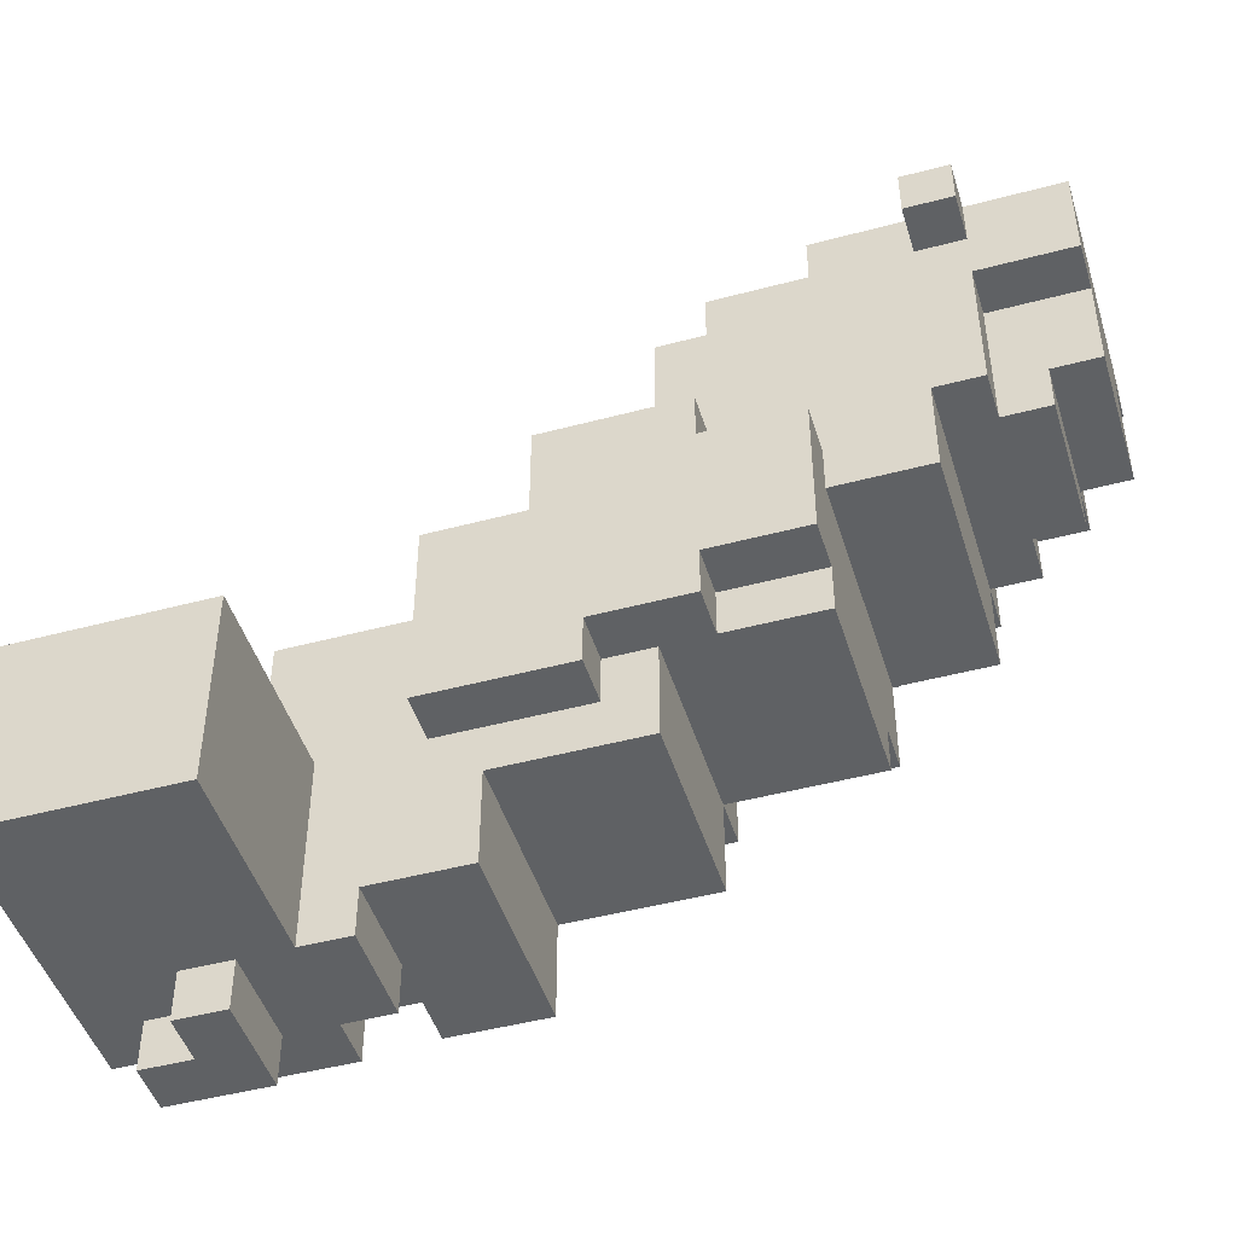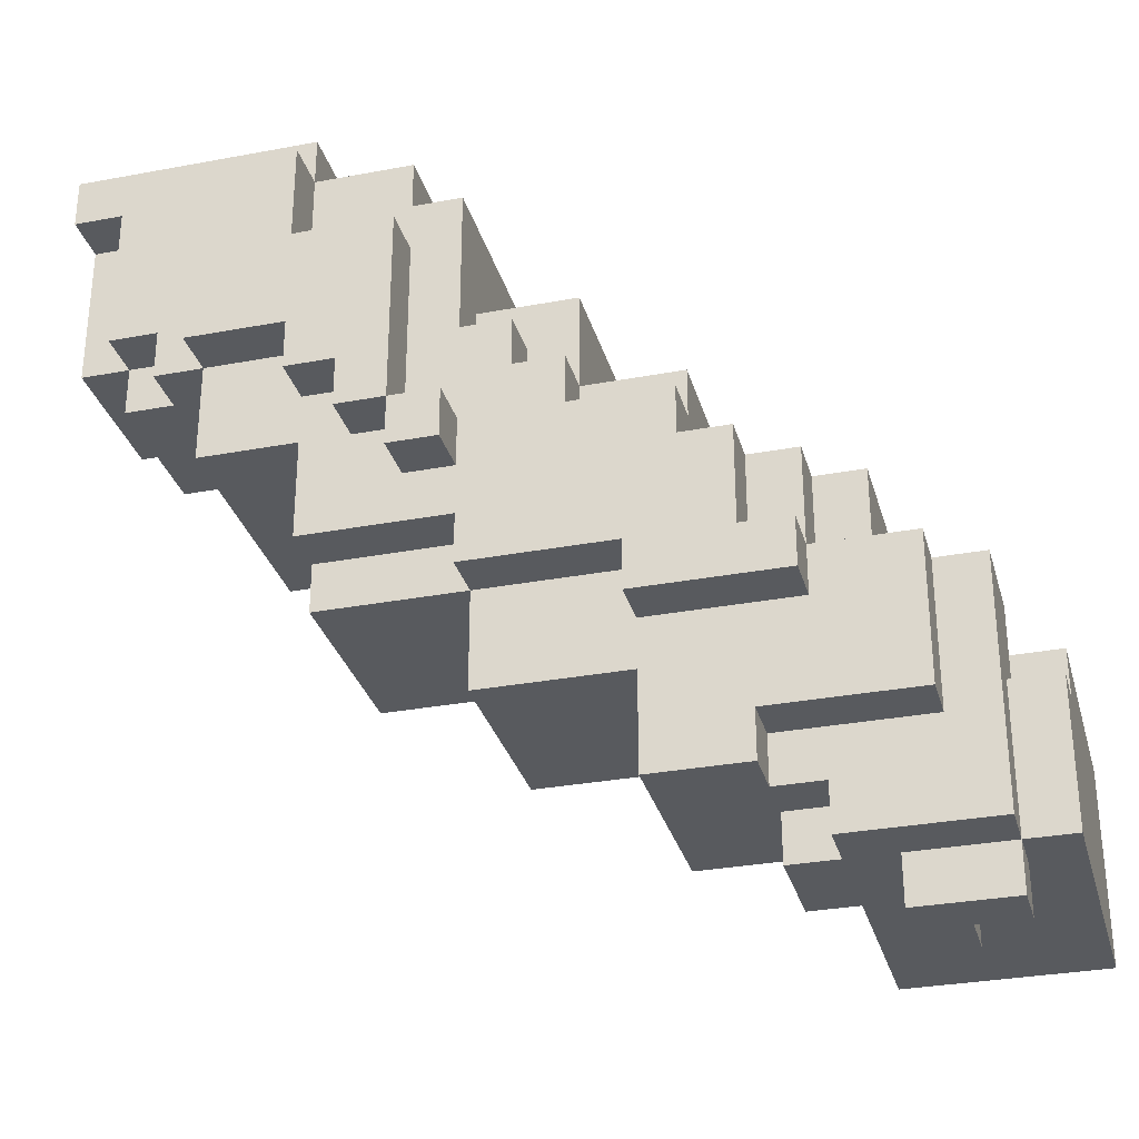
<metadata>
{"format":"obj","ext":"obj","renderer":"f3d","projection":"perspective","resolution":1024,"background":"white","views":[{"elev":-46.7,"azim":-73.1,"up":"+Z"},{"elev":-30.8,"azim":105.1,"up":"+Z"}]}
</metadata>
<code>
g default
v 0.3 1.8 0.4
v 0.3 1.4 0.4
v 0.3 1.4 0
v 0.3 1.8 0
v 0.6 0.3 1.5
v 0.6 0.2 1.5
v 0.6 0.2 1.4
v 0.6 0.3 1.4
v 0.6 0.7 0.9
v 0.6 0.5 0.9
v 0.6 0.5 0.6
v 0.6 0.7 0.6
v 0.6 0.9 0.5
v 0.6 0.7 1
v 0.6 0.7 0.5
v 0.6 1 1
v 0.6 0.9 0.4
v 0.6 1 0.8
v 0.6 1.2 0.8
v 0.6 1.2 0.4
v 0.7 0.2 1.5
v 0.7 0 1.5
v 0.7 0 1.3
v 0.7 0.2 1.4
v 0.7 0.2 1.3
v 0.7 0.3 1.4
v 0.7 0.2 1
v 0.7 0.3 1
v 0.7 0.5 1.5
v 0.7 0.3 1.5
v 0.7 0.3 0.8
v 0.7 0.5 1.4
v 0.7 0.5 0.9
v 0.7 0.5 0.8
v 0.7 0.7 1.4
v 0.7 0.7 1.3
v 0.7 0.7 1
v 0.7 0.7 0.9
v 0.7 0.8 1.3
v 0.7 0.8 1.1
v 0.7 1 1.1
v 0.7 1 1
v 0.7 0.7 0.6
v 0.7 0.5 0.6
v 0.7 0.5 0.5
v 0.7 0.7 0.5
v 0.7 0.9 0.5
v 0.7 0.8 0.5
v 0.7 0.8 0.3
v 0.7 0.9 0.4
v 0.7 1.1 0.3
v 0.7 1.2 0.4
v 0.7 1.1 0.1
v 0.7 1.3 0.1
v 0.7 1.2 0.7
v 0.7 1.4 0.4
v 0.7 1.3 0
v 0.7 1.4 0
v 0.7 1.5 0.7
v 0.7 1.5 0.5
v 0.7 1.6 0.5
v 0.7 1.6 0.4
v 0.7 1.2 0.9
v 0.7 1 0.9
v 0.7 1 0.8
v 0.7 1.2 0.8
v 0.7 1.6 0
v 0.7 1.5 0
v 0.7 1.5 -0.1
v 0.7 1.6 -0.1
v 0.8 0.1 1.1
v 0.8 0 1.3
v 0.8 0 1.1
v 0.8 0.2 1.3
v 0.8 0.1 1
v 0.8 0.2 1
v 0.8 1.7 0.5
v 0.8 1.6 0.5
v 0.8 1.6 0.4
v 0.8 1.7 0.4
v 0.8 1.7 0
v 0.8 1.6 0
v 0.8 1.6 -0.1
v 0.8 1.7 -0.1
v 0.8 1.7 0.4
v 0.8 1.8 0.4
v 0.8 1.7 0.3
v 0.8 1.8 0.3
v 0.9 1.3 0.1
v 0.9 1.4 0.1
v 0.9 1.3 0
v 0.9 1.4 0
v 0.9 1.5 0
v 0.9 1.7 0
v 0.9 1.5 -0.1
v 0.9 1.7 -0.1
v 0.9 1.7 0.3
v 0.9 1.8 0.3
v 0.9 1.8 0
v 1 1.3 0.2
v 1 1.4 0.1
v 1 1.3 0.1
v 1 1.6 0.2
v 1 1.4 0
v 1 1.7 0
v 1 1.7 0.5
v 1 1.6 0.5
v 1 1.4 0.7
v 1 1.5 0.7
v 1 1.4 0.5
v 1 1.5 0.5
v 1.1 0 1.4
v 1.1 0.1 1.4
v 1.1 0 1.1
v 1.1 0.1 1.1
v 1.1 0.2 1.1
v 1.1 0.1 1
v 1.1 0.2 1
v 1.1 0.5 0.6
v 1.1 0.8 0.6
v 1.1 0.5 0.5
v 1.1 0.8 0.5
v 1.1 1.1 0.5
v 1.1 0.8 0.3
v 1.1 1.1 0.4
v 1.1 1.1 0.3
v 1.1 1.3 0.2
v 1.1 1.1 0.1
v 1.1 1.3 0.1
v 1.1 1.4 0.4
v 1.1 1.6 0.2
v 1.1 1.6 0.5
v 1.1 1.4 0.5
v 1.1 1.4 0.7
v 1.1 1.3 0.5
v 1.1 1.3 0.7
v 1.1 0.8 1.1
v 1.1 0.9 1
v 1.1 0.8 1
v 1.1 1 1.1
v 1.1 0.9 0.9
v 1.1 1 0.9
v 1.1 1.2 0.9
v 1.1 1 0.8
v 1.1 1.2 0.8
v 1.2 0 1.5
v 1.2 0.1 1.4
v 1.2 0 1.4
v 1.2 0.3 1.4
v 1.2 0.2 1.1
v 1.2 0.1 1.1
v 1.2 0.2 1
v 1.2 0.3 1
v 1.2 0.5 1.5
v 1.2 0.5 1.4
v 1.2 0.5 1
v 1.2 0.3 0.8
v 1.2 0.5 0.9
v 1.2 0.5 0.8
v 1.2 0.6 0.9
v 1.2 0.5 0.6
v 1.2 0.6 0.8
v 1.2 0.7 0.8
v 1.2 0.7 0.7
v 1.2 0.8 0.7
v 1.2 0.8 0.6
v 1.2 0.9 1
v 1.2 0.8 0.5
v 1.2 0.8 0.8
v 1.2 0.8 1
v 1.2 0.8 1.3
v 1.2 0.7 1.2
v 1.2 0.7 1.3
v 1.2 0.5 1.2
v 1.2 0.7 1.4
v 1.2 0.9 0.9
v 1.2 1 0.9
v 1.2 1 0.8
v 1.2 1.1 0.5
v 1.2 1.2 0.8
v 1.2 1.1 0.4
v 1.2 1.2 0.7
v 1.2 1.3 0.7
v 1.2 1.3 0.5
v 1.2 1.4 0.5
v 1.2 1.4 0.4
v 1.3 0.3 1.4
v 1.3 0.5 1.4
v 1.3 0.3 1
v 1.3 0.5 1.2
v 1.3 0.5 1
v 1.3 0.6 0.9
v 1.3 0.5 0.9
v 1.3 0.7 1.2
v 1.3 0.6 0.8
v 1.3 0.7 0.8
v 1.3 0.8 0.8
v 1.3 0.7 0.7
v 1.3 0.8 0.7
v 0.7 0.2 1.5
v 0.6 0.2 1.5
v 0.6 0.3 1.5
v 0.7 0.3 1.5
v 1.2 0 1.5
v 0.7 0 1.5
v 0.7 0.5 1.5
v 1.2 0.5 1.5
v 1.2 0.5 1.4
v 0.7 0.5 1.4
v 0.7 0.7 1.4
v 1.2 0.7 1.4
v 1.3 0.3 1.4
v 1.2 0.3 1.4
v 1.3 0.5 1.4
v 1.2 0.7 1.3
v 0.7 0.7 1.3
v 0.7 0.8 1.3
v 1.2 0.8 1.3
v 1.3 0.5 1.2
v 1.2 0.5 1.2
v 1.2 0.7 1.2
v 1.3 0.7 1.2
v 1.1 0.8 1.1
v 0.7 0.8 1.1
v 0.7 1 1.1
v 1.1 1 1.1
v 0.7 0.7 1
v 0.6 0.7 1
v 0.6 1 1
v 0.7 1 1
v 1.2 0.8 1
v 1.1 0.8 1
v 1.1 0.9 1
v 1.2 0.9 1
v 0.7 0.5 0.9
v 0.6 0.5 0.9
v 0.6 0.7 0.9
v 0.7 0.7 0.9
v 1.1 1 0.9
v 0.7 1 0.9
v 0.7 1.2 0.9
v 1.1 1.2 0.9
v 1.2 0.9 0.9
v 1.1 0.9 0.9
v 1.2 1 0.9
v 0.7 1 0.8
v 0.6 1 0.8
v 0.6 1.2 0.8
v 0.7 1.2 0.8
v 1.2 1 0.8
v 1.1 1 0.8
v 1.1 1.2 0.8
v 1.2 1.2 0.8
v 1.3 0.7 0.8
v 1.2 0.7 0.8
v 1.2 0.8 0.8
v 1.3 0.8 0.8
v 1 1.4 0.7
v 0.7 1.2 0.7
v 0.7 1.5 0.7
v 1 1.5 0.7
v 1.1 1.3 0.7
v 1.1 1.4 0.7
v 1.2 1.2 0.7
v 1.2 1.3 0.7
v 0.8 1.6 0.5
v 0.7 1.5 0.5
v 0.7 1.6 0.5
v 1 1.5 0.5
v 0.8 1.7 0.5
v 1 1.6 0.5
v 1 1.7 0.5
v 1.1 1.4 0.5
v 1 1.4 0.5
v 1.1 1.6 0.5
v 1.2 1.3 0.5
v 1.1 1.3 0.5
v 1.2 1.4 0.5
v 0.7 1.4 0.4
v 0.3 1.4 0.4
v 0.3 1.8 0.4
v 0.7 1.6 0.4
v 0.8 1.6 0.4
v 0.8 1.7 0.4
v 0.8 1.8 0.4
v 0.9 1.7 0.3
v 0.8 1.7 0.3
v 0.8 1.8 0.3
v 0.9 1.8 0.3
v 0.6 0.2 1.4
v 0.7 0.2 1.4
v 0.6 0.3 1.4
v 0.7 0.3 1.4
v 1.1 0 1.4
v 1.2 0 1.4
v 1.1 0.1 1.4
v 1.2 0.1 1.4
v 0.7 0 1.3
v 0.8 0 1.3
v 0.7 0.2 1.3
v 0.8 0.2 1.3
v 0.8 0 1.1
v 1.1 0 1.1
v 0.8 0.1 1.1
v 1.1 0.1 1.1
v 1.2 0.1 1.1
v 1.1 0.2 1.1
v 1.2 0.2 1.1
v 0.7 0.2 1
v 0.8 0.2 1
v 0.7 0.3 1
v 1.1 0.2 1
v 1.1 0.1 1
v 0.8 0.1 1
v 1.2 0.2 1
v 1.2 0.3 1
v 1.3 0.3 1
v 1.2 0.5 1
v 1.3 0.5 1
v 1.2 0.5 0.9
v 1.3 0.5 0.9
v 1.2 0.6 0.9
v 1.3 0.6 0.9
v 0.7 0.3 0.8
v 1.2 0.3 0.8
v 0.7 0.5 0.8
v 1.2 0.5 0.8
v 1.2 0.6 0.8
v 1.3 0.6 0.8
v 1.2 0.7 0.8
v 1.3 0.7 0.8
v 1.2 0.7 0.7
v 1.3 0.7 0.7
v 1.2 0.8 0.7
v 1.3 0.8 0.7
v 0.6 0.5 0.6
v 0.7 0.5 0.6
v 0.6 0.7 0.6
v 0.7 0.7 0.6
v 1.1 0.5 0.6
v 1.2 0.5 0.6
v 1.1 0.8 0.6
v 1.2 0.8 0.6
v 0.6 0.7 0.5
v 0.7 0.7 0.5
v 0.6 0.9 0.5
v 0.7 0.8 0.5
v 0.7 0.9 0.5
v 1.1 0.5 0.5
v 0.7 0.5 0.5
v 1.1 0.8 0.5
v 1.2 0.8 0.5
v 1.1 1.1 0.5
v 1.2 1.1 0.5
v 0.6 0.9 0.4
v 0.7 0.9 0.4
v 0.6 1.2 0.4
v 0.7 1.2 0.4
v 1.1 1.1 0.4
v 1.2 1.1 0.4
v 1.1 1.4 0.4
v 1.2 1.4 0.4
v 0.7 0.8 0.3
v 1.1 0.8 0.3
v 0.7 1.1 0.3
v 1.1 1.1 0.3
v 1 1.3 0.2
v 1.1 1.3 0.2
v 1 1.6 0.2
v 1.1 1.6 0.2
v 0.7 1.1 0.1
v 0.9 1.3 0.1
v 0.7 1.3 0.1
v 1 1.3 0.1
v 0.9 1.4 0.1
v 1 1.4 0.1
v 1.1 1.1 0.1
v 1.1 1.3 0.1
v 0.3 1.4 0
v 0.7 1.4 0
v 0.3 1.8 0
v 0.7 1.5 0
v 0.7 1.6 0
v 0.8 1.6 0
v 0.8 1.7 0
v 0.9 1.3 0
v 0.7 1.3 0
v 0.9 1.4 0
v 0.9 1.5 0
v 0.9 1.7 0
v 0.9 1.8 0
v 1 1.4 0
v 1 1.7 0
v 0.7 1.5 -0.1
v 0.8 1.6 -0.1
v 0.7 1.6 -0.1
v 0.9 1.5 -0.1
v 0.8 1.7 -0.1
v 0.9 1.7 -0.1
v 1.1 0 1.4
v 0.7 0 1.5
v 1.2 0 1.5
v 1.2 0 1.4
v 0.7 0 1.3
v 0.8 0 1.3
v 0.8 0 1.1
v 1.1 0 1.1
v 1.1 0.1 1.1
v 1.1 0.1 1.4
v 1.2 0.1 1.4
v 1.2 0.1 1.1
v 0.8 0.1 1
v 0.8 0.1 1.1
v 1.1 0.1 1
v 0.6 0.2 1.4
v 0.6 0.2 1.5
v 0.7 0.2 1.5
v 0.7 0.2 1.4
v 0.7 0.2 1
v 0.7 0.2 1.3
v 0.8 0.2 1.3
v 0.8 0.2 1
v 1.1 0.2 1
v 1.1 0.2 1.1
v 1.2 0.2 1.1
v 1.2 0.2 1
v 1.2 0.3 1
v 1.2 0.3 1.4
v 1.3 0.3 1.4
v 1.3 0.3 1
v 0.7 0.3 0.8
v 0.7 0.3 1
v 1.2 0.3 0.8
v 1.2 0.5 0.9
v 1.2 0.5 1
v 1.3 0.5 1
v 1.3 0.5 0.9
v 0.7 0.5 0.8
v 0.6 0.5 0.9
v 0.7 0.5 0.9
v 0.6 0.5 0.6
v 1.2 0.5 0.8
v 0.7 0.5 0.6
v 1.1 0.5 0.6
v 1.2 0.5 0.6
v 0.7 0.5 0.5
v 1.1 0.5 0.5
v 1.2 0.6 0.8
v 1.2 0.6 0.9
v 1.3 0.6 0.9
v 1.3 0.6 0.8
v 0.6 0.7 0.9
v 0.6 0.7 1
v 0.7 0.7 1
v 0.7 0.7 0.9
v 1.2 0.7 0.7
v 1.2 0.7 0.8
v 1.3 0.7 0.8
v 1.3 0.7 0.7
v 0.6 0.7 0.5
v 0.6 0.7 0.6
v 0.7 0.7 0.6
v 0.7 0.7 0.5
v 1.1 0.8 0.5
v 1.1 0.8 0.6
v 1.2 0.8 0.6
v 1.2 0.8 0.5
v 0.7 0.8 0.3
v 0.7 0.8 0.5
v 1.1 0.8 0.3
v 0.6 0.9 0.4
v 0.6 0.9 0.5
v 0.7 0.9 0.5
v 0.7 0.9 0.4
v 1.1 1.1 0.4
v 1.1 1.1 0.5
v 1.2 1.1 0.5
v 1.2 1.1 0.4
v 0.7 1.1 0.1
v 0.7 1.1 0.3
v 1.1 1.1 0.3
v 1.1 1.1 0.1
v 0.7 1.3 0
v 0.7 1.3 0.1
v 0.9 1.3 0.1
v 0.9 1.3 0
v 0.3 1.4 0
v 0.3 1.4 0.4
v 0.7 1.4 0.4
v 0.7 1.4 0
v 0.9 1.4 0
v 0.9 1.4 0.1
v 1 1.4 0.1
v 1 1.4 0
v 0.7 1.5 -0.1
v 0.7 1.5 0
v 0.9 1.5 0
v 0.9 1.5 -0.1
v 0.6 0.3 1.5
v 0.6 0.3 1.4
v 0.7 0.3 1.5
v 0.7 0.3 1.4
v 0.7 0.5 1.5
v 0.7 0.5 1.4
v 1.2 0.5 1.5
v 1.2 0.5 1.4
v 1.2 0.5 1.2
v 1.3 0.5 1.4
v 1.3 0.5 1.2
v 0.7 0.7 1.4
v 0.7 0.7 1.3
v 1.2 0.7 1.4
v 1.2 0.7 1.3
v 1.2 0.7 1.2
v 1.2 0.7 0.8
v 1.3 0.7 1.2
v 1.3 0.7 0.8
v 0.7 0.8 1.3
v 0.7 0.8 1.1
v 1.2 0.8 1.3
v 1.1 0.8 1.1
v 1.1 0.8 1
v 1.2 0.8 1
v 1.2 0.8 0.8
v 1.2 0.8 0.7
v 1.3 0.8 0.8
v 1.3 0.8 0.7
v 1.1 0.9 1
v 1.1 0.9 0.9
v 1.2 0.9 1
v 1.2 0.9 0.9
v 0.7 1 1.1
v 0.7 1 1
v 1.1 1 1.1
v 0.7 1 0.9
v 0.6 1 1
v 1.1 1 0.9
v 0.6 1 0.8
v 0.7 1 0.8
v 1.1 1 0.8
v 1.2 1 0.9
v 1.2 1 0.8
v 0.7 1.2 0.9
v 0.7 1.2 0.8
v 1.1 1.2 0.9
v 1.1 1.2 0.8
v 0.7 1.2 0.7
v 0.6 1.2 0.8
v 1.2 1.2 0.8
v 1.2 1.2 0.7
v 0.6 1.2 0.4
v 0.7 1.2 0.4
v 1.1 1.3 0.7
v 1.1 1.3 0.5
v 1.2 1.3 0.7
v 1.2 1.3 0.5
v 1 1.3 0.2
v 1 1.3 0.1
v 1.1 1.3 0.2
v 1.1 1.3 0.1
v 1 1.4 0.7
v 1 1.4 0.5
v 1.1 1.4 0.7
v 1.1 1.4 0.5
v 1.1 1.4 0.4
v 1.2 1.4 0.5
v 1.2 1.4 0.4
v 0.7 1.5 0.7
v 0.7 1.5 0.5
v 1 1.5 0.7
v 1 1.5 0.5
v 0.7 1.6 0.5
v 0.7 1.6 0.4
v 0.8 1.6 0.5
v 0.8 1.6 0.4
v 1 1.6 0.5
v 1 1.6 0.2
v 1.1 1.6 0.5
v 1.1 1.6 0.2
v 0.7 1.6 0
v 0.7 1.6 -0.1
v 0.8 1.6 0
v 0.8 1.6 -0.1
v 0.8 1.7 0.5
v 0.8 1.7 0.4
v 1 1.7 0.5
v 0.8 1.7 0.3
v 0.9 1.7 0.3
v 0.9 1.7 0
v 1 1.7 0
v 0.8 1.7 0
v 0.8 1.7 -0.1
v 0.9 1.7 -0.1
v 0.3 1.8 0.4
v 0.8 1.8 0.3
v 0.8 1.8 0.4
v 0.3 1.8 0
v 0.9 1.8 0.3
v 0.9 1.8 0
g default_0
f 3 2 1
f 3 1 4
f 7 6 5
f 7 5 8
f 11 10 9
f 11 9 12
f 12 9 13
f 9 14 13
f 15 12 13
f 13 14 16
f 17 13 16
f 17 16 18
f 17 18 19
f 17 19 20
f 23 22 21
f 23 21 24
f 23 24 25
f 25 24 26
f 27 25 26
f 27 26 28
f 28 26 29
f 26 30 29
f 31 28 29
f 31 29 32
f 31 32 33
f 31 33 34
f 33 32 35
f 33 35 36
f 33 36 37
f 33 37 38
f 37 36 39
f 37 39 40
f 37 40 41
f 37 41 42
f 45 44 43
f 45 43 46
f 49 48 47
f 49 47 50
f 49 50 51
f 51 50 52
f 53 51 52
f 53 52 54
f 52 55 54
f 54 55 56
f 57 54 56
f 57 56 58
f 56 55 59
f 56 59 60
f 56 60 61
f 56 61 62
f 65 64 63
f 65 63 66
f 69 68 67
f 69 67 70
f 73 72 71
f 71 72 74
f 75 71 74
f 75 74 76
f 79 78 77
f 79 77 80
f 83 82 81
f 83 81 84
f 87 86 85
f 87 88 86
f 91 90 89
f 91 92 90
f 95 94 93
f 95 96 94
f 94 98 97
f 94 99 98
f 102 101 100
f 101 103 100
f 104 103 101
f 104 105 103
f 103 105 106
f 103 106 107
f 110 109 108
f 110 111 109
f 114 113 112
f 114 115 113
f 117 116 115
f 117 118 116
f 121 120 119
f 121 122 120
f 124 123 122
f 124 125 123
f 124 126 125
f 126 127 125
f 128 127 126
f 128 129 127
f 127 130 125
f 127 131 130
f 130 131 132
f 130 132 133
f 135 133 134
f 135 134 136
f 139 138 137
f 138 140 137
f 141 140 138
f 141 142 140
f 144 143 142
f 144 145 143
f 148 147 146
f 147 149 146
f 150 149 147
f 151 150 147
f 152 149 150
f 152 153 149
f 149 154 146
f 149 155 154
f 157 156 153
f 157 158 156
f 157 159 158
f 159 160 158
f 161 160 159
f 161 162 160
f 161 163 162
f 161 164 163
f 161 165 164
f 161 166 165
f 166 167 165
f 168 167 166
f 165 167 169
f 163 169 170
f 169 167 170
f 163 170 171
f 163 171 172
f 172 171 173
f 174 172 173
f 174 173 175
f 174 175 155
f 168 176 167
f 168 177 176
f 168 178 177
f 168 179 178
f 179 180 178
f 181 180 179
f 181 182 180
f 181 183 182
f 181 184 183
f 181 185 184
f 181 186 185
f 189 188 187
f 189 190 188
f 189 191 190
f 191 192 190
f 193 192 191
f 192 194 190
f 195 194 192
f 195 196 194
f 198 197 196
f 198 199 197
f 202 201 200
f 202 200 203
f 203 200 204
f 200 205 204
f 206 203 204
f 206 204 207
f 210 209 208
f 210 208 211
f 208 213 212
f 208 212 214
f 217 216 215
f 217 215 218
f 221 220 219
f 221 219 222
f 225 224 223
f 225 223 226
f 229 228 227
f 229 227 230
f 233 232 231
f 233 231 234
f 237 236 235
f 237 235 238
f 241 240 239
f 241 239 242
f 239 244 243
f 239 243 245
f 248 247 246
f 248 246 249
f 252 251 250
f 252 250 253
f 256 255 254
f 256 254 257
f 260 259 258
f 260 258 261
f 258 259 262
f 258 262 263
f 262 259 264
f 262 264 265
f 268 267 266
f 266 267 269
f 270 266 269
f 270 269 271
f 270 271 272
f 271 269 273
f 269 274 273
f 271 273 275
f 273 277 276
f 273 276 278
f 281 280 279
f 281 279 282
f 281 282 283
f 281 283 284
f 281 284 285
f 288 287 286
f 288 286 289
f 292 291 290
f 292 293 291
f 296 295 294
f 296 297 295
f 300 299 298
f 300 301 299
f 304 303 302
f 304 305 303
f 307 306 305
f 307 308 306
f 311 310 309
f 311 312 310
f 310 312 313
f 310 313 314
f 311 315 312
f 311 316 315
f 318 317 316
f 318 319 317
f 322 321 320
f 322 323 321
f 326 325 324
f 326 327 325
f 330 329 328
f 330 331 329
f 334 333 332
f 334 335 333
f 338 337 336
f 338 339 337
f 342 341 340
f 342 343 341
f 346 345 344
f 346 347 345
f 346 348 347
f 347 349 345
f 345 349 350
f 347 351 349
f 353 352 351
f 353 354 352
f 357 356 355
f 357 358 356
f 361 360 359
f 361 362 360
f 365 364 363
f 365 366 364
f 369 368 367
f 369 370 368
f 373 372 371
f 372 374 371
f 375 374 372
f 375 376 374
f 374 377 371
f 374 378 377
f 381 380 379
f 381 382 380
f 381 383 382
f 381 384 383
f 381 385 384
f 382 386 380
f 380 386 387
f 382 388 386
f 382 389 388
f 381 390 385
f 381 391 390
f 389 392 388
f 390 392 389
f 390 393 392
f 396 395 394
f 395 397 394
f 398 397 395
f 398 399 397
f 402 401 400
f 402 400 403
f 400 401 404
f 400 404 405
f 400 405 406
f 400 406 407
f 410 409 408
f 410 408 411
f 408 413 412
f 408 412 414
f 417 416 415
f 417 415 418
f 421 420 419
f 421 419 422
f 425 424 423
f 425 423 426
f 429 428 427
f 429 427 430
f 427 432 431
f 427 431 433
f 436 435 434
f 436 434 437
f 440 439 438
f 438 439 441
f 442 438 441
f 442 441 443
f 442 443 444
f 442 444 445
f 444 443 446
f 444 446 447
f 450 449 448
f 450 448 451
f 454 453 452
f 454 452 455
f 458 457 456
f 458 456 459
f 462 461 460
f 462 460 463
f 466 465 464
f 466 464 467
f 464 469 468
f 464 468 470
f 473 472 471
f 473 471 474
f 477 476 475
f 477 475 478
f 481 480 479
f 481 479 482
f 485 484 483
f 485 483 486
f 489 488 487
f 489 487 490
f 493 492 491
f 493 491 494
f 497 496 495
f 497 495 498
f 501 500 499
f 501 502 500
f 505 504 503
f 505 506 504
f 508 507 506
f 508 509 507
f 512 511 510
f 512 513 511
f 516 515 514
f 516 517 515
f 520 519 518
f 520 521 519
f 520 522 521
f 520 523 522
f 526 525 524
f 526 527 525
f 530 529 528
f 530 531 529
f 534 533 532
f 534 535 533
f 533 535 536
f 534 537 535
f 535 538 536
f 535 539 538
f 541 540 537
f 541 542 540
f 545 544 543
f 545 546 544
f 546 547 544
f 544 547 548
f 549 547 546
f 549 550 547
f 547 551 548
f 547 552 551
f 555 554 553
f 555 556 554
f 559 558 557
f 559 560 558
f 563 562 561
f 563 564 562
f 566 565 564
f 566 567 565
f 570 569 568
f 570 571 569
f 574 573 572
f 574 575 573
f 578 577 576
f 578 579 577
f 582 581 580
f 582 583 581
f 586 585 584
f 586 587 585
f 586 588 587
f 586 589 588
f 586 590 589
f 589 592 591
f 589 593 592
f 596 595 594
f 595 597 594
f 598 597 595
f 598 599 597

</code>
